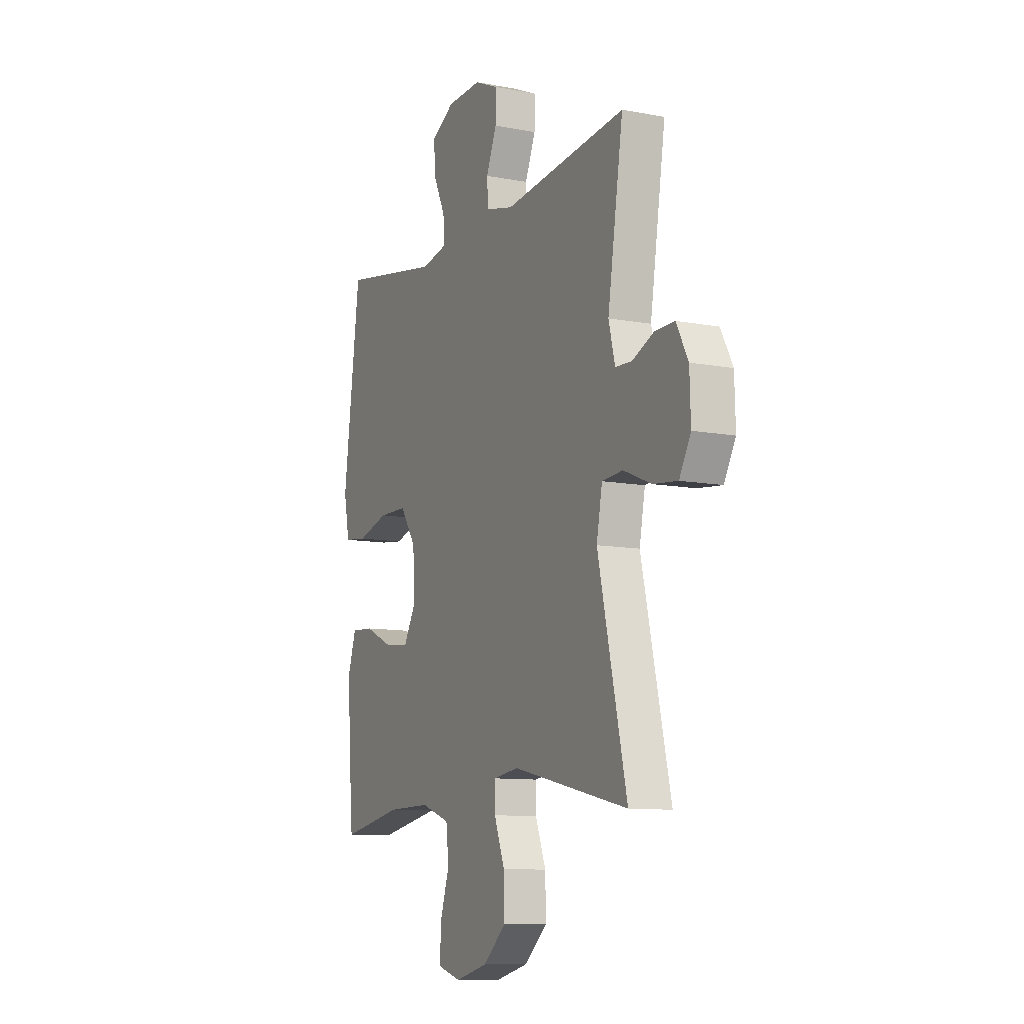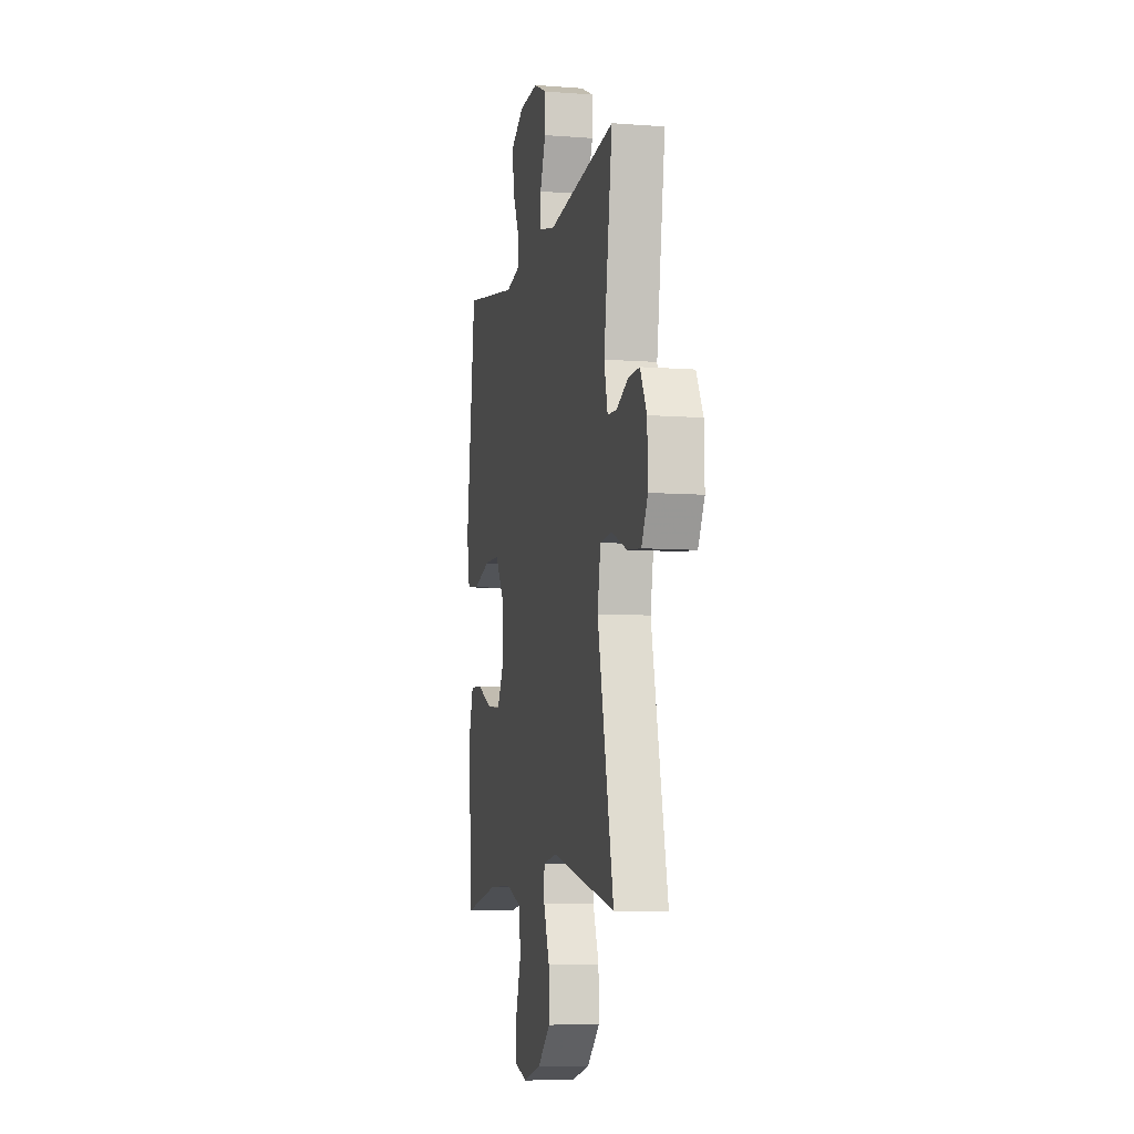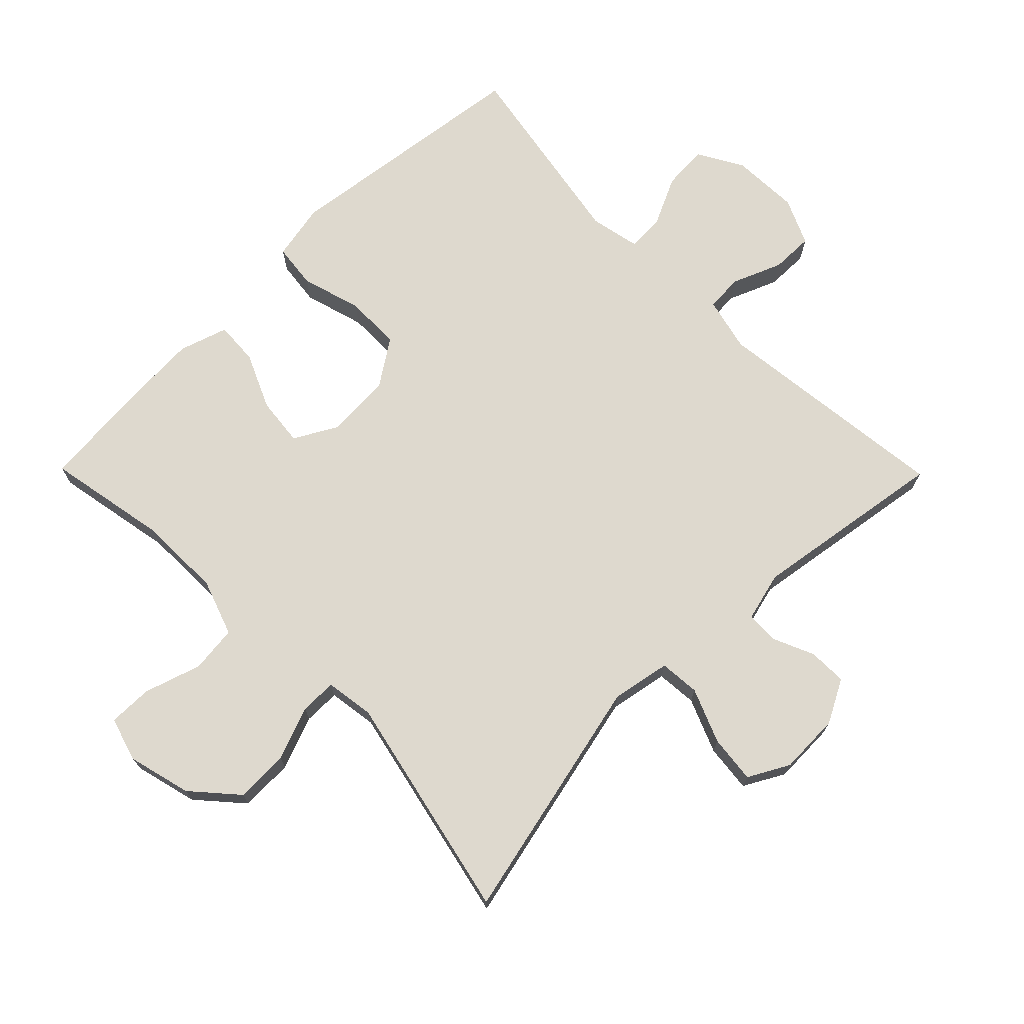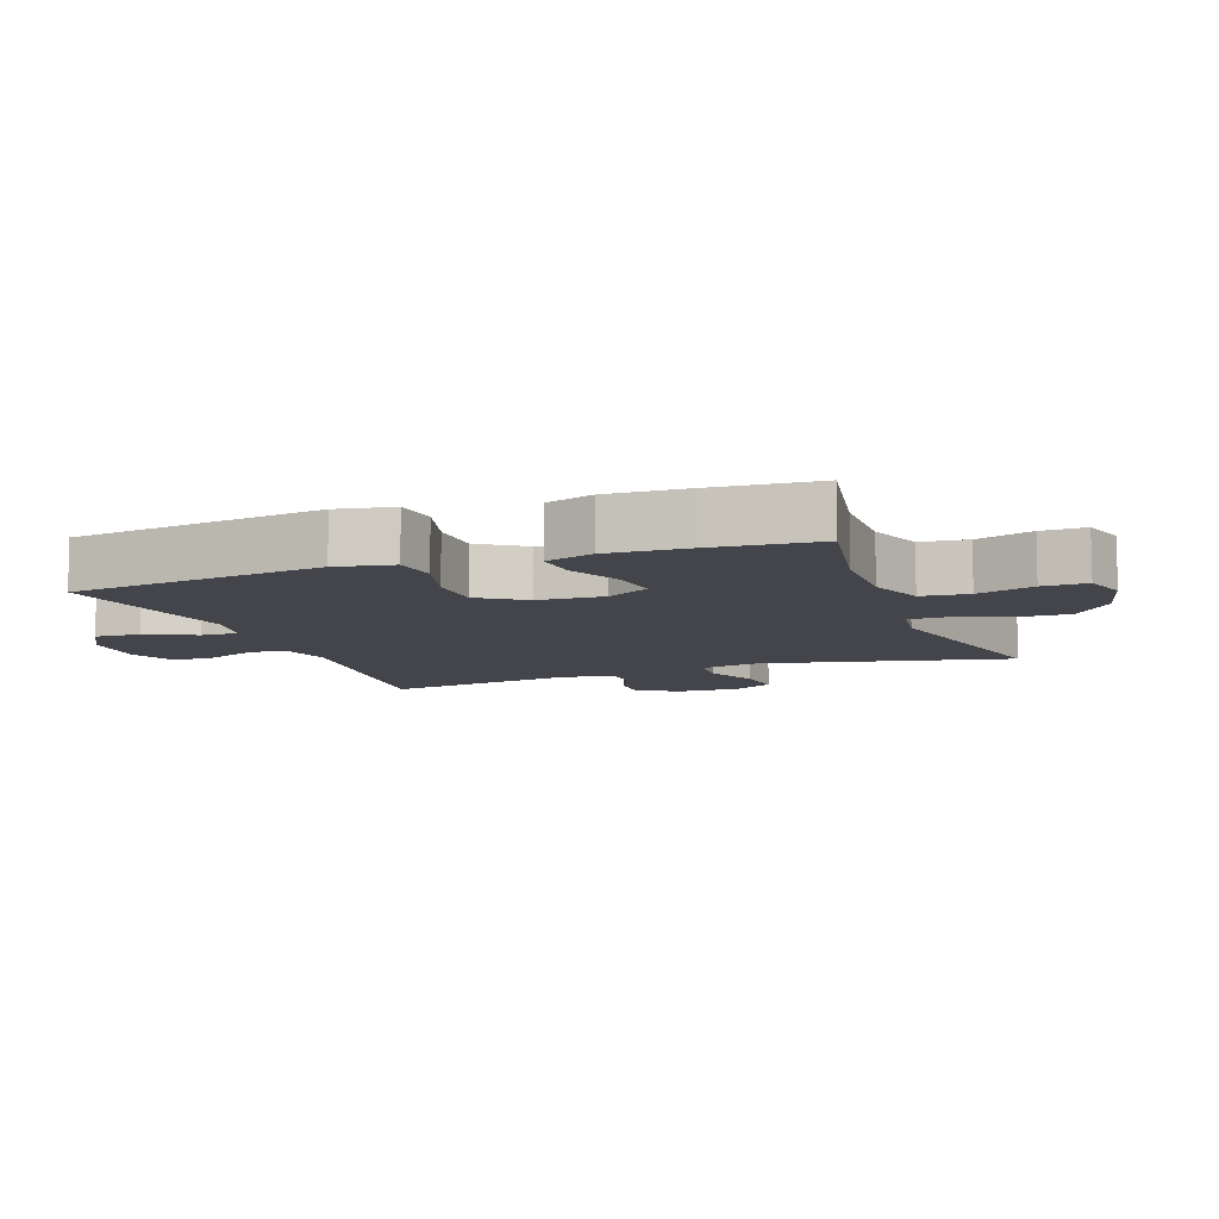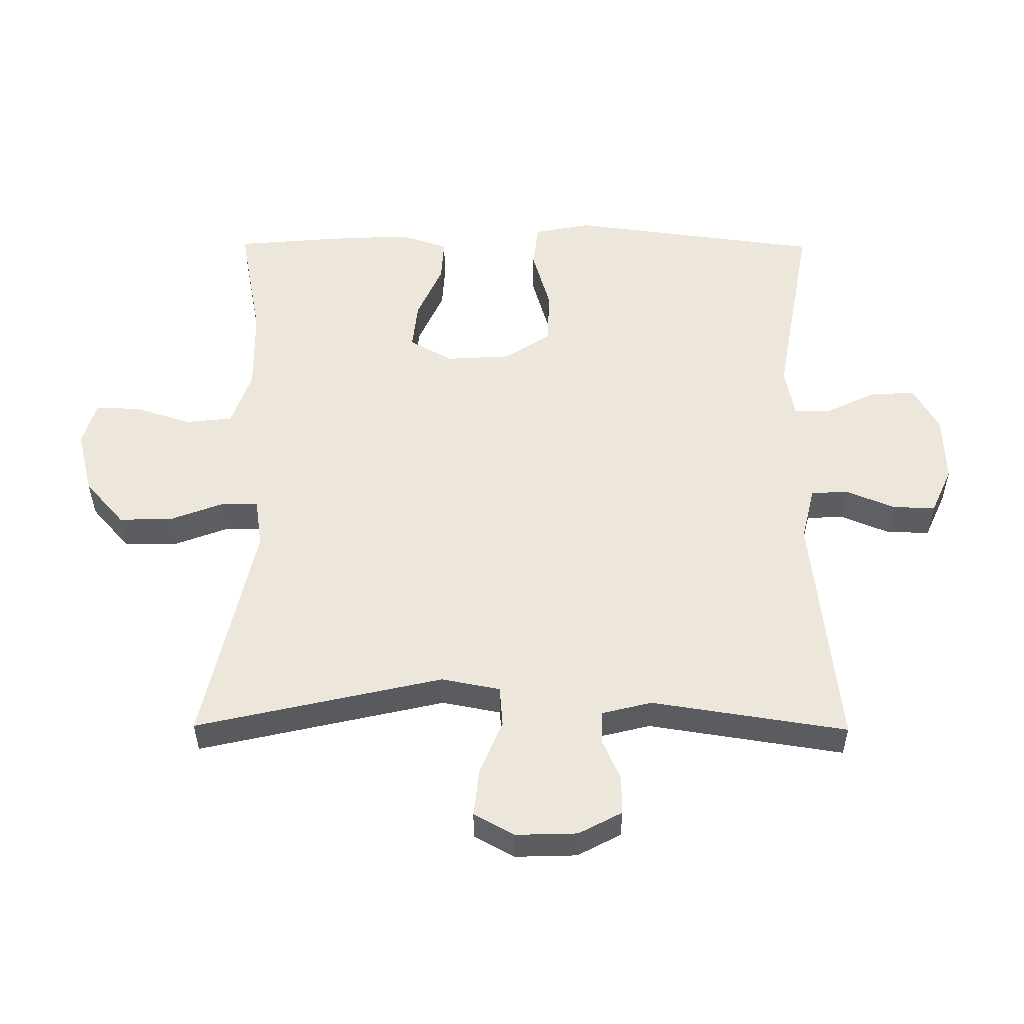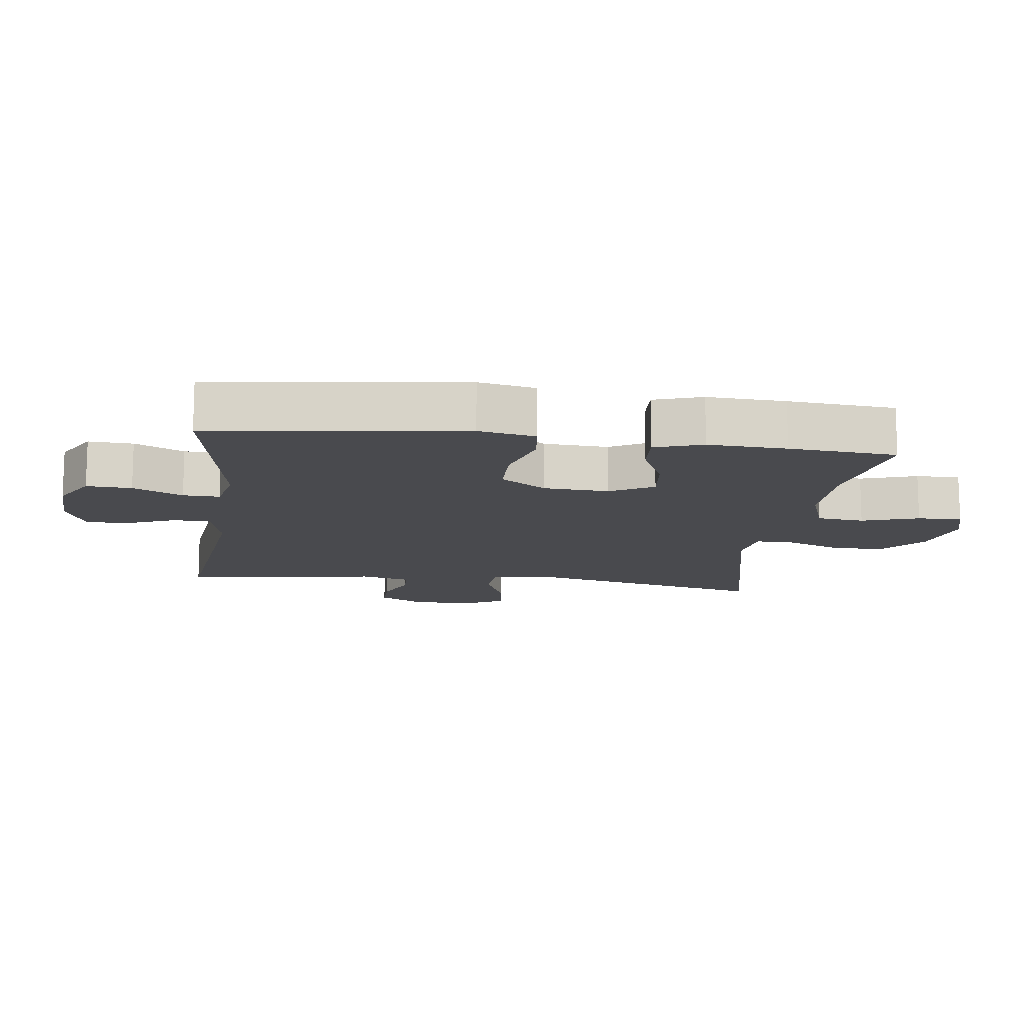
<metadata>
{"format":"obj","ext":"obj","renderer":"f3d","projection":"perspective","resolution":1024,"background":"white","views":[{"elev":-10.1,"azim":-116.0,"up":"+Z"},{"elev":-7.5,"azim":-102.2,"up":"+Z"},{"elev":71.5,"azim":-134.6,"up":"+Y"},{"elev":-9.2,"azim":110.3,"up":"+Y"},{"elev":53.9,"azim":-89.6,"up":"+Y"},{"elev":-13.4,"azim":82.6,"up":"+Y"}]}
</metadata>
<code>
v -0.5 0.07 -0.5
v -0.414 0.07 -0.123
v -0.431 0.07 -0.033
v -0.493 0.07 -0.028
v -0.576 0.07 -0.062
v -0.649 0.07 -0.07
v -0.683 0.07 -0.008
v -0.68 0.07 0.086
v -0.645 0.07 0.152
v -0.586 0.07 0.151
v -0.522 0.07 0.123
v -0.473 0.07 0.125
v -0.454 0.07 0.201
v -0.5 0.07 0.5
v -0.133 0.07 0.458
v -0.05 0.07 0.478
v -0.047 0.07 0.535
v -0.078 0.07 0.61
v -0.079 0.07 0.675
v -0.008 0.07 0.707
v 0.095 0.07 0.703
v 0.164 0.07 0.664
v 0.16 0.07 0.595
v 0.124 0.07 0.519
v 0.122 0.07 0.463
v 0.199 0.07 0.447
v 0.5 0.07 0.5
v 0.533 0.07 0.244
v 0.55 0.07 0.113
v 0.533 0.07 0.026
v 0.465 0.07 0.018
v 0.372 0.07 0.045
v 0.287 0.07 0.044
v 0.24 0.07 -0.026
v 0.234 0.07 -0.126
v 0.271 0.07 -0.192
v 0.345 0.07 -0.184
v 0.43 0.07 -0.146
v 0.496 0.07 -0.142
v 0.52 0.07 -0.216
v 0.514 0.07 -0.336
v 0.5 0.07 -0.5
v 0.315 0.07 -0.465
v 0.186 0.07 -0.463
v 0.1 0.07 -0.493
v 0.092 0.07 -0.565
v 0.12 0.07 -0.652
v 0.121 0.07 -0.72
v 0.053 0.07 -0.74
v -0.044 0.07 -0.715
v -0.112 0.07 -0.655
v -0.11 0.07 -0.573
v -0.079 0.07 -0.491
v -0.079 0.07 -0.435
v -0.154 0.07 -0.424
v -0.5 0 -0.5
v -0.414 0 -0.123
v -0.431 0 -0.033
v -0.493 0 -0.028
v -0.576 0 -0.062
v -0.649 0 -0.07
v -0.683 0 -0.008
v -0.68 0 0.086
v -0.645 0 0.152
v -0.586 0 0.151
v -0.522 0 0.123
v -0.473 0 0.125
v -0.454 0 0.201
v -0.5 0 0.5
v -0.133 0 0.458
v -0.05 0 0.478
v -0.047 0 0.535
v -0.078 0 0.61
v -0.079 0 0.675
v -0.008 0 0.707
v 0.095 0 0.703
v 0.164 0 0.664
v 0.16 0 0.595
v 0.124 0 0.519
v 0.122 0 0.463
v 0.199 0 0.447
v 0.5 0 0.5
v 0.533 0 0.244
v 0.55 0 0.113
v 0.533 0 0.026
v 0.465 0 0.018
v 0.372 0 0.045
v 0.287 0 0.044
v 0.24 0 -0.026
v 0.234 0 -0.126
v 0.271 0 -0.192
v 0.345 0 -0.184
v 0.43 0 -0.146
v 0.496 0 -0.142
v 0.52 0 -0.216
v 0.514 0 -0.336
v 0.5 0 -0.5
v 0.315 0 -0.465
v 0.186 0 -0.463
v 0.1 0 -0.493
v 0.092 0 -0.565
v 0.12 0 -0.652
v 0.121 0 -0.72
v 0.053 0 -0.74
v -0.044 0 -0.715
v -0.112 0 -0.655
v -0.11 0 -0.573
v -0.079 0 -0.491
v -0.079 0 -0.435
v -0.154 0 -0.424
f 50 51 52 53
f 50 53 54
f 49 50 54
f 46 47 48 49
f 45 46 49 54
f 44 45 54
f 43 44 54 55
f 41 42 43
f 40 41 43 55
f 37 38 39 40
f 36 37 40 55
f 29 30 31 32
f 28 29 32 33
f 26 27 28 33
f 25 26 33 34
f 21 22 23 24
f 21 24 25
f 20 21 25
f 17 18 19 20
f 16 17 20 25
f 15 16 25 34
f 13 14 15 34
f 8 9 10 11
f 8 11 12
f 7 8 12
f 4 5 6 7
f 3 4 7 12
f 36 55 1 2
f 35 36 2 3
f 13 34 35
f 3 12 13 35
f 108 107 106 105
f 109 108 105
f 109 105 104
f 104 103 102 101
f 109 104 101 100
f 109 100 99
f 110 109 99 98
f 98 97 96
f 110 98 96 95
f 95 94 93 92
f 110 95 92 91
f 87 86 85 84
f 88 87 84 83
f 88 83 82 81
f 89 88 81 80
f 79 78 77 76
f 80 79 76
f 80 76 75
f 75 74 73 72
f 80 75 72 71
f 89 80 71 70
f 89 70 69 68
f 66 65 64 63
f 67 66 63
f 67 63 62
f 62 61 60 59
f 67 62 59 58
f 57 56 110 91
f 58 57 91 90
f 90 89 68
f 90 68 67 58
f 1 56 57 2
f 2 57 58 3
f 3 58 59 4
f 4 59 60 5
f 5 60 61 6
f 6 61 62 7
f 7 62 63 8
f 8 63 64 9
f 9 64 65 10
f 10 65 66 11
f 11 66 67 12
f 12 67 68 13
f 13 68 69 14
f 14 69 70 15
f 15 70 71 16
f 16 71 72 17
f 17 72 73 18
f 18 73 74 19
f 19 74 75 20
f 20 75 76 21
f 21 76 77 22
f 22 77 78 23
f 23 78 79 24
f 24 79 80 25
f 25 80 81 26
f 26 81 82 27
f 27 82 83 28
f 28 83 84 29
f 29 84 85 30
f 30 85 86 31
f 31 86 87 32
f 32 87 88 33
f 33 88 89 34
f 34 89 90 35
f 35 90 91 36
f 36 91 92 37
f 37 92 93 38
f 38 93 94 39
f 39 94 95 40
f 40 95 96 41
f 41 96 97 42
f 42 97 98 43
f 43 98 99 44
f 44 99 100 45
f 45 100 101 46
f 46 101 102 47
f 47 102 103 48
f 48 103 104 49
f 49 104 105 50
f 50 105 106 51
f 51 106 107 52
f 52 107 108 53
f 53 108 109 54
f 54 109 110 55
f 55 110 56 1

</code>
